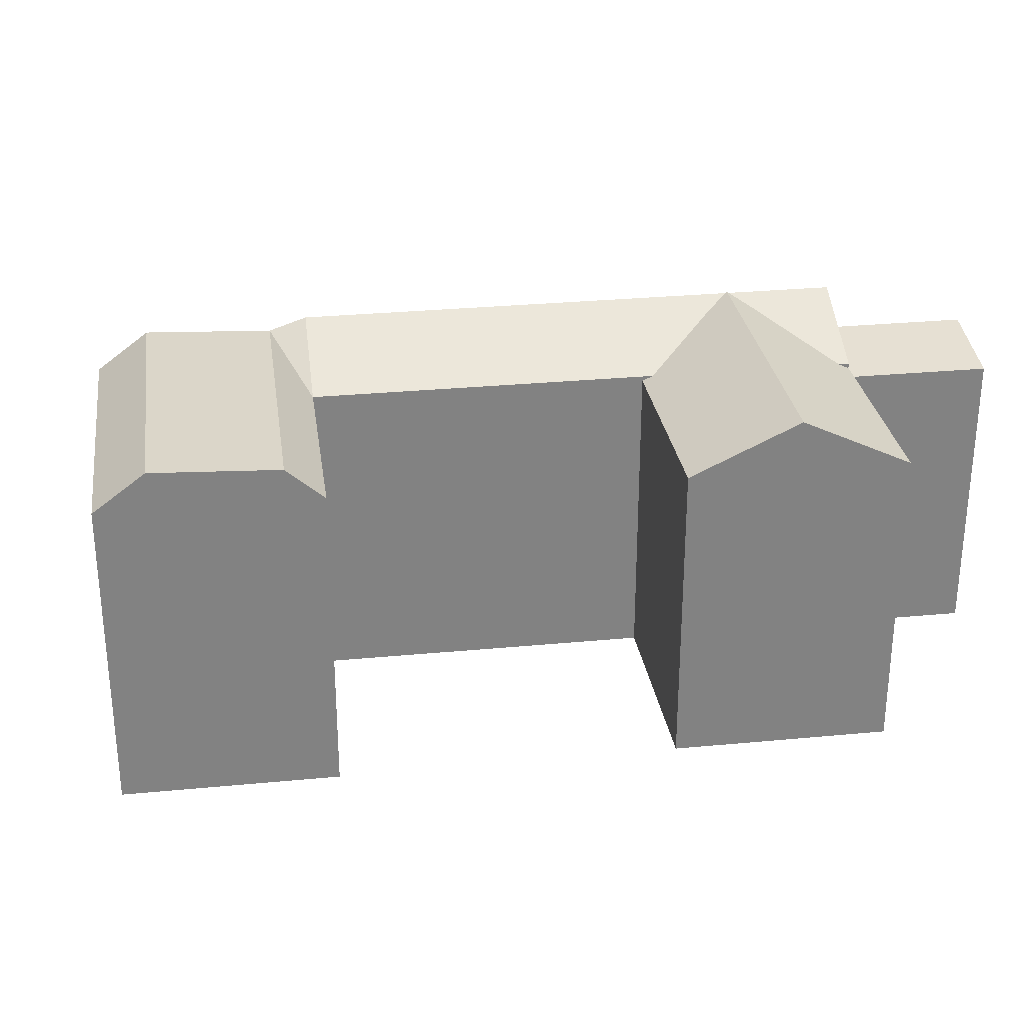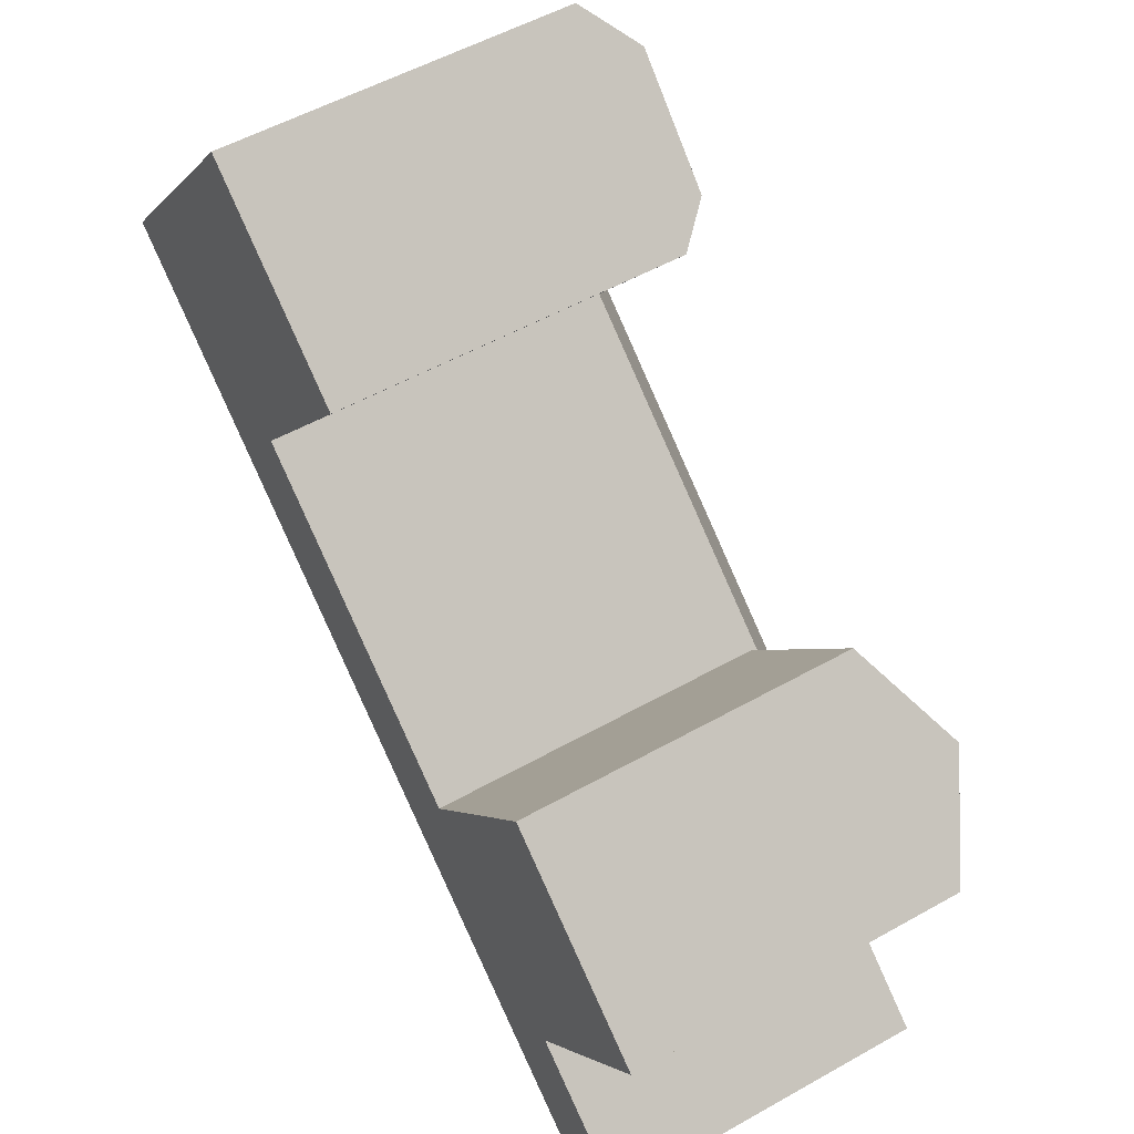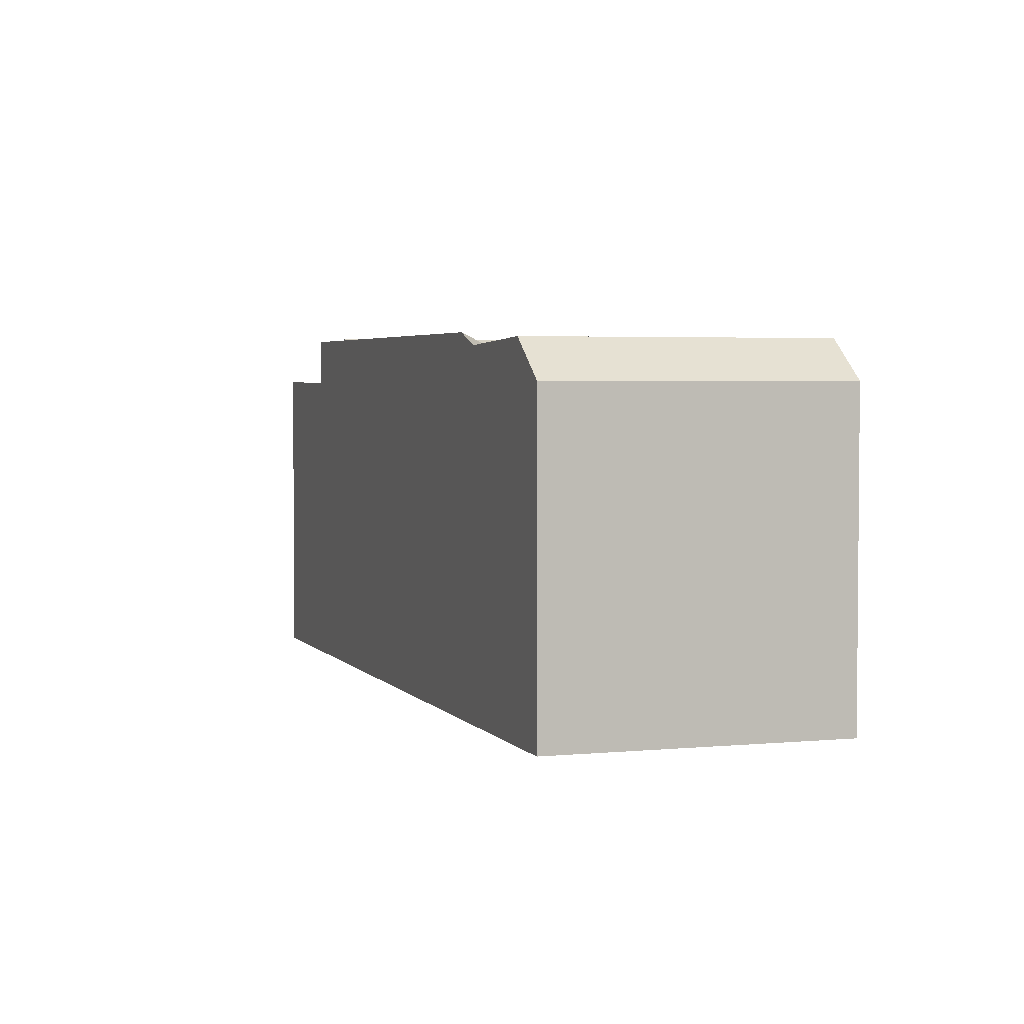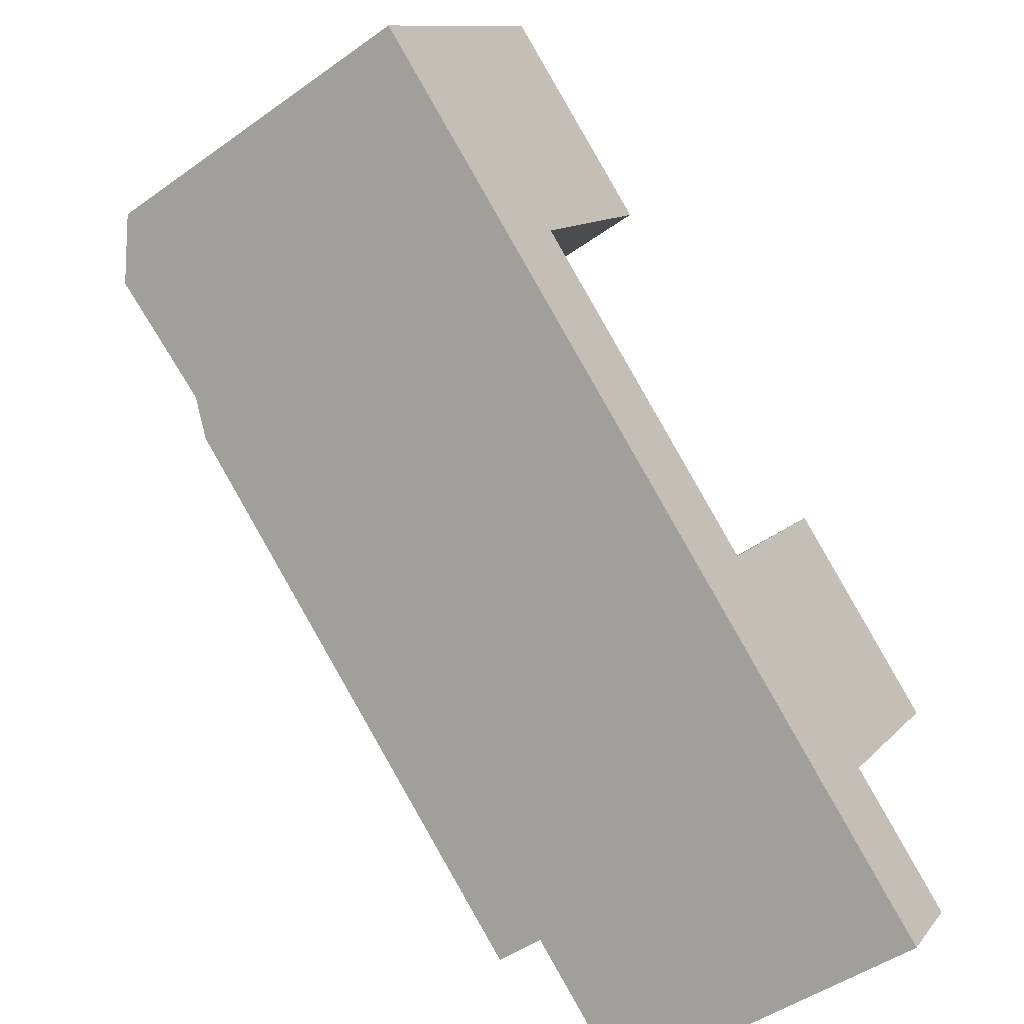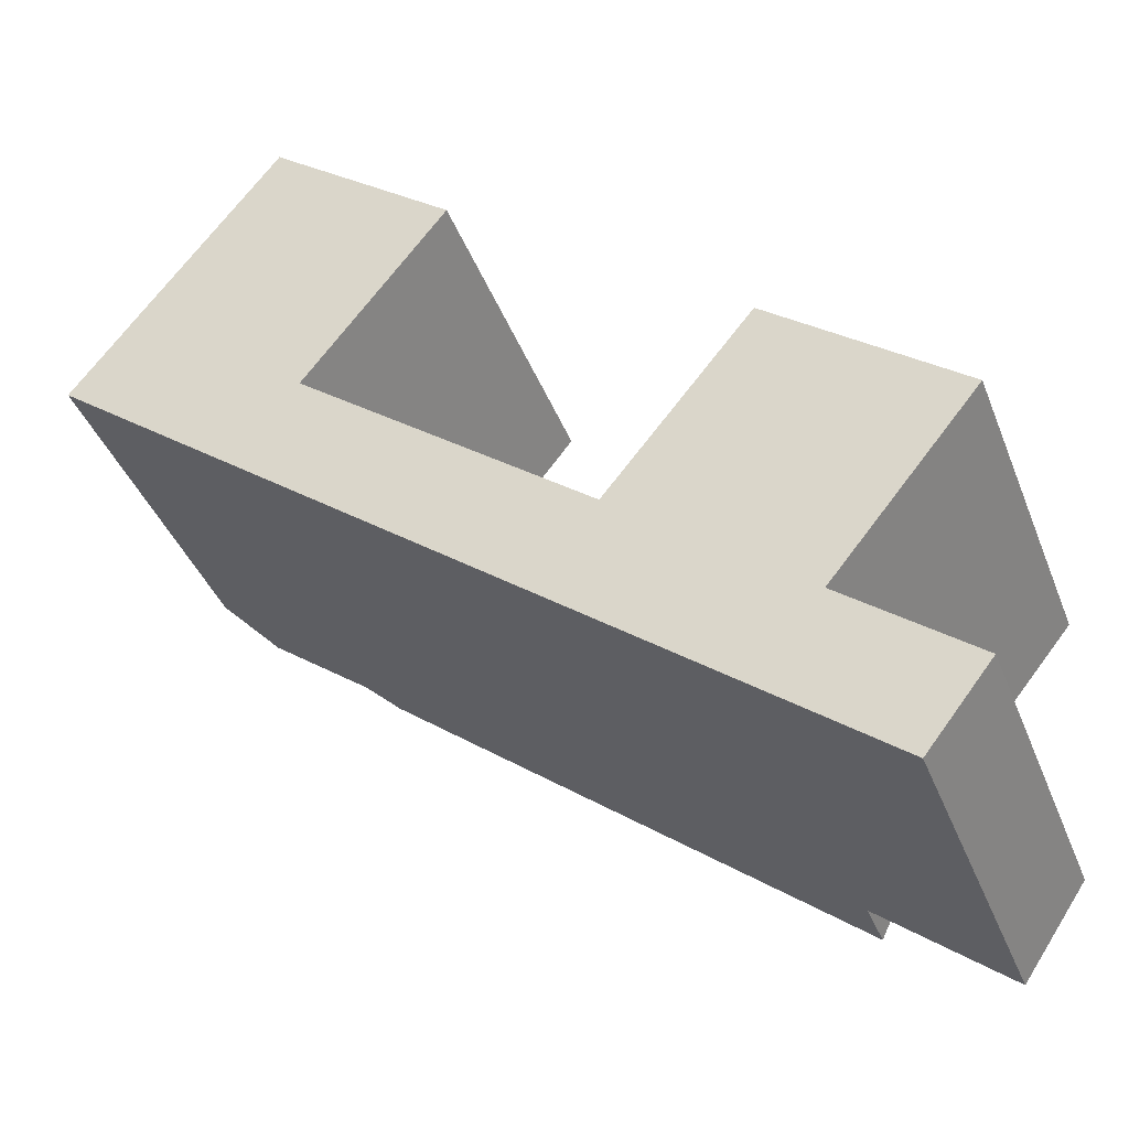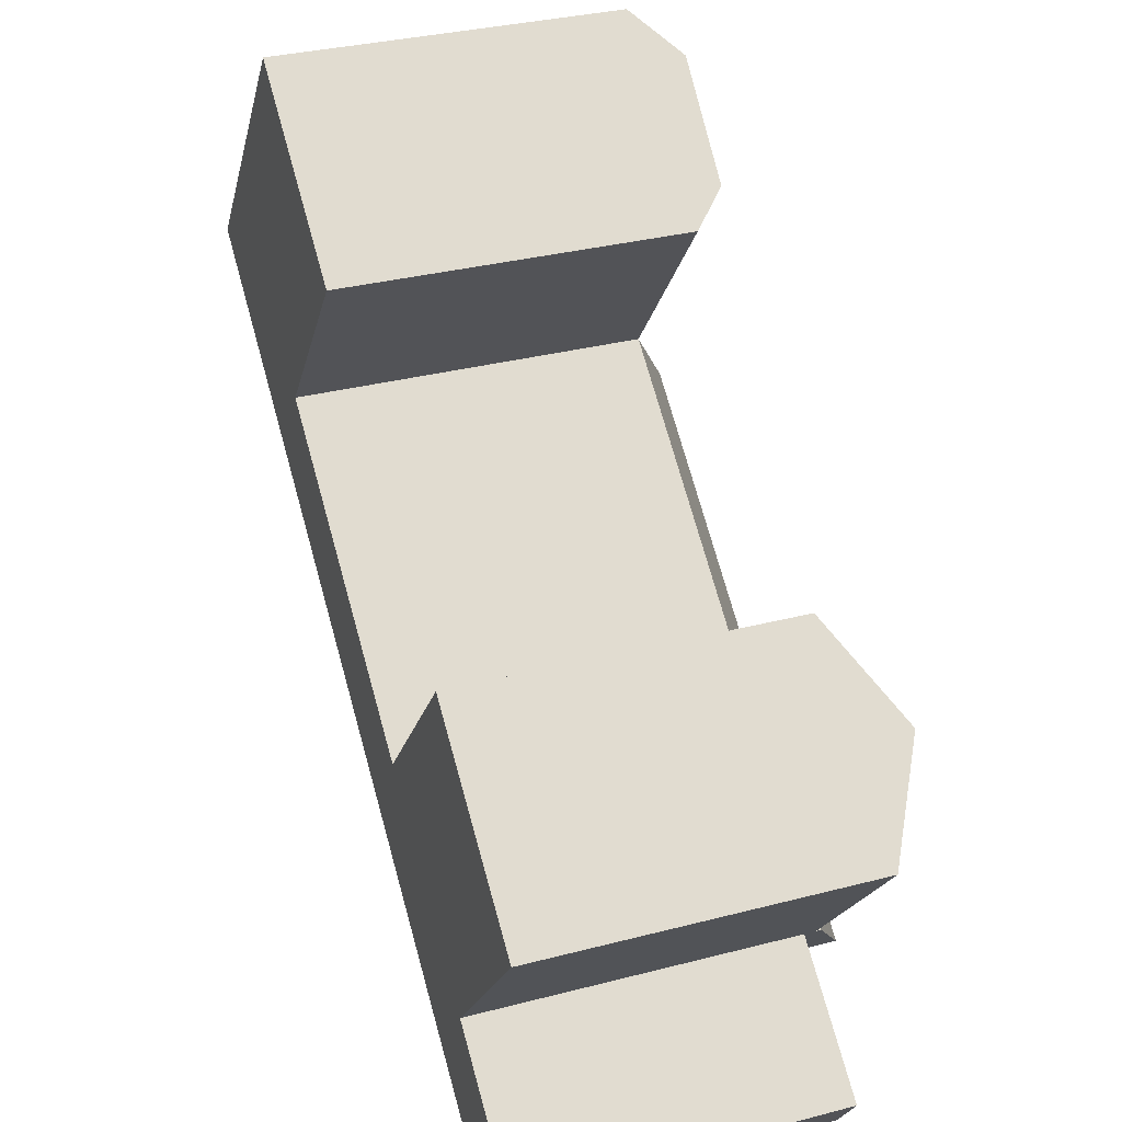
<metadata>
{"format":"obj","ext":"obj","renderer":"f3d","projection":"perspective","resolution":1024,"background":"white","views":[{"elev":29.8,"azim":30.1,"up":"+Y"},{"elev":53.0,"azim":58.8,"up":"+Z"},{"elev":3.4,"azim":-70.5,"up":"+Y"},{"elev":-47.6,"azim":-51.1,"up":"+Z"},{"elev":-39.4,"azim":20.0,"up":"+Z"},{"elev":32.6,"azim":70.1,"up":"+Z"}]}
</metadata>
<code>
v  -3.511 21.66 -4.325
v  10.19 18.97 -7.972
v  6.677 21.66 -12.3
v  -15.93 21.66 5.391
v  -19.25 21.66 7.989
v  0.000404 18.97 -0.0006007
v  -12.5 18.97 9.779
v  -15.82 18.97 12.38
v  -17.58 20.92 13.75
v  -21.01 20.92 9.365
v  -8.167 18.97 22.17
v  -9.926 20.92 23.55
v  -26.89 21.27 13.97
v  -23.46 21.27 18.36
v  -15.81 21.27 28.15
v  -29.31 18.97 15.86
v  -25.88 18.97 20.25
v  -18.22 18.97 30.04
v  10.19 18.04 -7.972
v  13.64 18.85 -17.75
v  6.677 18.85 -12.3
v  17.07 18.04 -13.36
v  12.93 21.75 5.662
v  10.19 18.67 -7.972
v  1.579 21.75 -8.316
v  18.02 18.67 1.676
v  7.835 18.67 9.648
v  0.0003976 18.67 -0.0005912
v  -9.927 -1.442e-15 23.55
v  -15.82 -7.579e-16 12.38
v  -8.168 -1.358e-15 22.17
v  -15.81 -1.724e-15 28.15
v  -19.25 -4.892e-16 7.99
v  -21.01 -5.735e-16 9.366
v  -26.89 -8.553e-16 13.97
v  -18.22 -1.839e-15 30.04
v  -25.88 -1.24e-15 20.25
v  -29.31 -9.71e-16 15.86
v  12.93 -7.629e-07 5.662
v  10.19 -7.629e-07 -7.971
v  18.02 -7.629e-07 1.676
v  6.677 7.529e-16 -12.3
v  -3.511 2.648e-16 -4.324
v  7.834 -7.629e-07 9.648
v  0 -7.629e-07 -4.672e-23
v  -12.5 -5.988e-16 9.78
v  -15.93 -3.302e-16 5.392
v  13.64 1.087e-15 -17.75
v  17.07 8.18e-16 -13.36
g defaultobject
f 1 2 3
f 2 1 4
f 2 4 5
f 2 5 6
f 6 5 7
f 7 5 8
f 9 8 10
f 8 9 11
f 11 9 12
f 13 9 10
f 9 13 12
f 12 13 14
f 12 14 15
f 16 14 13
f 14 16 17
f 14 17 15
f 15 17 18
f 19 20 21
f 20 19 22
f 10 8 5
f 23 24 25
f 24 23 26
f 27 25 28
f 25 27 23
f 29 30 31
f 30 29 32
f 30 32 33
f 33 32 34
f 34 32 35
f 35 32 36
f 35 36 37
f 35 37 38
f 39 40 41
f 40 39 42
f 42 39 43
f 43 39 44
f 43 44 45
f 43 45 46
f 43 46 47
f 47 46 30
f 47 30 33
f 40 48 49
f 48 40 42
f 24 28 25
f 48 22 49
f 22 48 20
f 49 19 40
f 19 49 22
f 27 45 44
f 45 27 28
f 30 11 31
f 11 30 8
f 42 20 48
f 20 42 43
f 20 43 47
f 20 47 21
f 21 47 33
f 21 33 3
f 3 33 34
f 3 34 1
f 1 34 35
f 1 35 38
f 1 38 16
f 1 16 4
f 4 16 10
f 4 10 5
f 10 16 13
f 6 24 2
f 24 6 7
f 24 7 8
f 24 8 28
f 28 8 30
f 28 30 46
f 28 46 45
f 2 21 3
f 21 2 24
f 21 24 19
f 19 24 26
f 19 26 40
f 40 26 41
f 26 39 41
f 39 26 44
f 44 26 27
f 27 26 23
f 18 12 15
f 12 18 11
f 11 18 31
f 31 18 29
f 29 18 32
f 32 18 36
f 38 17 16
f 17 38 18
f 18 38 36
f 36 38 37

</code>
